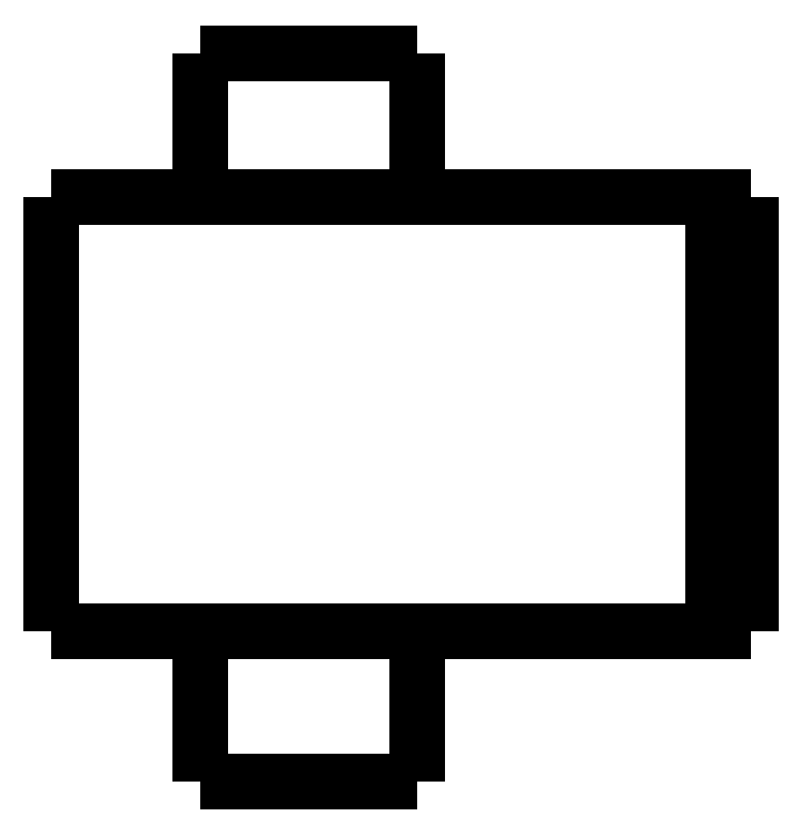
<metadata>
{"format":"dxf","ext":"dxf","renderer":"ezdxf+matplotlib","layout":"modelspace","background":"white","min_lineweight":24,"dpi":150}
</metadata>
<code>
0
SECTION
2
ENTITIES
0
LWPOLYLINE
8
0
90
51
70
0
10
0
20
15.9
10
0
20
15.66
10
0
20
15.43
10
0
20
15.19
10
0
20
14.96
10
0
20
14.72
10
0
20
14.48
10
0
20
14.25
10
0
20
14.01
10
0
20
13.78
10
0
20
13.54
10
0
20
13.3
10
0
20
13.07
10
0
20
12.83
10
0
20
12.6
10
0
20
12.36
10
0
20
12.12
10
0
20
11.89
10
0
20
11.65
10
0
20
11.42
10
0
20
11.18
10
0
20
10.94
10
0
20
10.71
10
0
20
10.47
10
0
20
10.24
10
0
20
10
10
0
20
9.764
10
0
20
9.528
10
0
20
9.292
10
0
20
9.056
10
0
20
8.82
10
0
20
8.584
10
0
20
8.348
10
0
20
8.112
10
0
20
7.876
10
0
20
7.64
10
0
20
7.404
10
0
20
7.168
10
0
20
6.932
10
0
20
6.696
10
0
20
6.46
10
0
20
6.224
10
0
20
5.988
10
0
20
5.752
10
0
20
5.516
10
0
20
5.28
10
0
20
5.044
10
0
20
4.808
10
0
20
4.572
10
0
20
4.336
10
0
20
4.1
0
LWPOLYLINE
8
0
90
51
70
0
10
4.05
20
4.1
10
4.05
20
4.018
10
4.05
20
3.936
10
4.05
20
3.854
10
4.05
20
3.772
10
4.05
20
3.69
10
4.05
20
3.608
10
4.05
20
3.526
10
4.05
20
3.444
10
4.05
20
3.362
10
4.05
20
3.28
10
4.05
20
3.198
10
4.05
20
3.116
10
4.05
20
3.034
10
4.05
20
2.952
10
4.05
20
2.87
10
4.05
20
2.788
10
4.05
20
2.706
10
4.05
20
2.624
10
4.05
20
2.542
10
4.05
20
2.46
10
4.05
20
2.378
10
4.05
20
2.296
10
4.05
20
2.214
10
4.05
20
2.132
10
4.05
20
2.05
10
4.05
20
1.968
10
4.05
20
1.886
10
4.05
20
1.804
10
4.05
20
1.722
10
4.05
20
1.64
10
4.05
20
1.558
10
4.05
20
1.476
10
4.05
20
1.394
10
4.05
20
1.312
10
4.05
20
1.23
10
4.05
20
1.148
10
4.05
20
1.066
10
4.05
20
0.984
10
4.05
20
0.902
10
4.05
20
0.82
10
4.05
20
0.738
10
4.05
20
0.656
10
4.05
20
0.574
10
4.05
20
0.492
10
4.05
20
0.41
10
4.05
20
0.328
10
4.05
20
0.246
10
4.05
20
0.164
10
4.05
20
0.082
10
4.05
20
0
0
LWPOLYLINE
8
0
90
51
70
0
10
9.95
20
4.1
10
9.95
20
4.018
10
9.95
20
3.936
10
9.95
20
3.854
10
9.95
20
3.772
10
9.95
20
3.69
10
9.95
20
3.608
10
9.95
20
3.526
10
9.95
20
3.444
10
9.95
20
3.362
10
9.95
20
3.28
10
9.95
20
3.198
10
9.95
20
3.116
10
9.95
20
3.034
10
9.95
20
2.952
10
9.95
20
2.87
10
9.95
20
2.788
10
9.95
20
2.706
10
9.95
20
2.624
10
9.95
20
2.542
10
9.95
20
2.46
10
9.95
20
2.378
10
9.95
20
2.296
10
9.95
20
2.214
10
9.95
20
2.132
10
9.95
20
2.05
10
9.95
20
1.968
10
9.95
20
1.886
10
9.95
20
1.804
10
9.95
20
1.722
10
9.95
20
1.64
10
9.95
20
1.558
10
9.95
20
1.476
10
9.95
20
1.394
10
9.95
20
1.312
10
9.95
20
1.23
10
9.95
20
1.148
10
9.95
20
1.066
10
9.95
20
0.984
10
9.95
20
0.902
10
9.95
20
0.82
10
9.95
20
0.738
10
9.95
20
0.656
10
9.95
20
0.574
10
9.95
20
0.492
10
9.95
20
0.41
10
9.95
20
0.328
10
9.95
20
0.246
10
9.95
20
0.164
10
9.95
20
0.082
10
9.95
20
0
0
LWPOLYLINE
8
0
90
51
70
0
10
4.05
20
19.8
10
4.05
20
19.72
10
4.05
20
19.64
10
4.05
20
19.57
10
4.05
20
19.49
10
4.05
20
19.41
10
4.05
20
19.33
10
4.05
20
19.25
10
4.05
20
19.18
10
4.05
20
19.1
10
4.05
20
19.02
10
4.05
20
18.94
10
4.05
20
18.86
10
4.05
20
18.79
10
4.05
20
18.71
10
4.05
20
18.63
10
4.05
20
18.55
10
4.05
20
18.47
10
4.05
20
18.4
10
4.05
20
18.32
10
4.05
20
18.24
10
4.05
20
18.16
10
4.05
20
18.08
10
4.05
20
18.01
10
4.05
20
17.93
10
4.05
20
17.85
10
4.05
20
17.77
10
4.05
20
17.69
10
4.05
20
17.62
10
4.05
20
17.54
10
4.05
20
17.46
10
4.05
20
17.38
10
4.05
20
17.3
10
4.05
20
17.23
10
4.05
20
17.15
10
4.05
20
17.07
10
4.05
20
16.99
10
4.05
20
16.91
10
4.05
20
16.84
10
4.05
20
16.76
10
4.05
20
16.68
10
4.05
20
16.6
10
4.05
20
16.52
10
4.05
20
16.45
10
4.05
20
16.37
10
4.05
20
16.29
10
4.05
20
16.21
10
4.05
20
16.13
10
4.05
20
16.06
10
4.05
20
15.98
10
4.05
20
15.9
0
LWPOLYLINE
8
0
90
51
70
0
10
9.95
20
19.8
10
9.95
20
19.72
10
9.95
20
19.64
10
9.95
20
19.57
10
9.95
20
19.49
10
9.95
20
19.41
10
9.95
20
19.33
10
9.95
20
19.25
10
9.95
20
19.18
10
9.95
20
19.1
10
9.95
20
19.02
10
9.95
20
18.94
10
9.95
20
18.86
10
9.95
20
18.79
10
9.95
20
18.71
10
9.95
20
18.63
10
9.95
20
18.55
10
9.95
20
18.47
10
9.95
20
18.4
10
9.95
20
18.32
10
9.95
20
18.24
10
9.95
20
18.16
10
9.95
20
18.08
10
9.95
20
18.01
10
9.95
20
17.93
10
9.95
20
17.85
10
9.95
20
17.77
10
9.95
20
17.69
10
9.95
20
17.62
10
9.95
20
17.54
10
9.95
20
17.46
10
9.95
20
17.38
10
9.95
20
17.3
10
9.95
20
17.23
10
9.95
20
17.15
10
9.95
20
17.07
10
9.95
20
16.99
10
9.95
20
16.91
10
9.95
20
16.84
10
9.95
20
16.76
10
9.95
20
16.68
10
9.95
20
16.6
10
9.95
20
16.52
10
9.95
20
16.45
10
9.95
20
16.37
10
9.95
20
16.29
10
9.95
20
16.21
10
9.95
20
16.13
10
9.95
20
16.06
10
9.95
20
15.98
10
9.95
20
15.9
0
LWPOLYLINE
8
0
90
51
70
0
10
0
20
15.9
10
0.03748
20
15.9
10
0.07495
20
15.9
10
0.1124
20
15.9
10
0.1814
20
15.9
10
0.2924
20
15.9
10
0.4034
20
15.9
10
0.5144
20
15.9
10
0.6848
20
15.9
10
0.8651
20
15.9
10
1.045
20
15.9
10
1.243
20
15.9
10
1.486
20
15.9
10
1.729
20
15.9
10
1.971
20
15.9
10
2.252
20
15.9
10
2.548
20
15.9
10
2.844
20
15.9
10
3.145
20
15.9
10
3.483
20
15.9
10
3.82
20
15.9
10
4.158
20
15.9
10
4.512
20
15.9
10
4.878
20
15.9
10
5.245
20
15.9
10
5.611
20
15.9
10
5.993
20
15.9
10
6.374
20
15.9
10
6.755
20
15.9
10
7.137
20
15.9
10
7.518
20
15.9
10
7.9
20
15.9
10
8.281
20
15.9
10
8.651
20
15.9
10
9.018
20
15.9
10
9.385
20
15.9
10
9.745
20
15.9
10
10.08
20
15.9
10
10.42
20
15.9
10
10.76
20
15.9
10
11.07
20
15.9
10
11.37
20
15.9
10
11.67
20
15.9
10
11.96
20
15.9
10
12.2
20
15.9
10
12.45
20
15.9
10
12.69
20
15.9
10
12.9
20
15.9
10
13.08
20
15.9
10
13.27
20
15.9
10
13.45
20
15.9
0
LWPOLYLINE
8
0
90
51
70
0
10
0
20
4.1
10
0.03748
20
4.1
10
0.07495
20
4.1
10
0.1124
20
4.1
10
0.1814
20
4.1
10
0.2924
20
4.1
10
0.4034
20
4.1
10
0.5144
20
4.1
10
0.6848
20
4.1
10
0.8651
20
4.1
10
1.045
20
4.1
10
1.243
20
4.1
10
1.486
20
4.1
10
1.729
20
4.1
10
1.971
20
4.1
10
2.252
20
4.1
10
2.548
20
4.1
10
2.844
20
4.1
10
3.145
20
4.1
10
3.483
20
4.1
10
3.82
20
4.1
10
4.158
20
4.1
10
4.512
20
4.1
10
4.878
20
4.1
10
5.245
20
4.1
10
5.611
20
4.1
10
5.993
20
4.1
10
6.374
20
4.1
10
6.755
20
4.1
10
7.137
20
4.1
10
7.518
20
4.1
10
7.9
20
4.1
10
8.281
20
4.1
10
8.651
20
4.1
10
9.018
20
4.1
10
9.385
20
4.1
10
9.745
20
4.1
10
10.08
20
4.1
10
10.42
20
4.1
10
10.76
20
4.1
10
11.07
20
4.1
10
11.37
20
4.1
10
11.67
20
4.1
10
11.96
20
4.1
10
12.2
20
4.1
10
12.45
20
4.1
10
12.69
20
4.1
10
12.9
20
4.1
10
13.08
20
4.1
10
13.27
20
4.1
10
13.45
20
4.1
0
LWPOLYLINE
8
0
90
51
70
0
10
19
20
15.9
10
19
20
15.66
10
19
20
15.43
10
19
20
15.19
10
19
20
14.96
10
19
20
14.72
10
19
20
14.48
10
19
20
14.25
10
19
20
14.01
10
19
20
13.78
10
19
20
13.54
10
19
20
13.3
10
19
20
13.07
10
19
20
12.83
10
19
20
12.6
10
19
20
12.36
10
19
20
12.12
10
19
20
11.89
10
19
20
11.65
10
19
20
11.42
10
19
20
11.18
10
19
20
10.94
10
19
20
10.71
10
19
20
10.47
10
19
20
10.24
10
19
20
10
10
19
20
9.764
10
19
20
9.528
10
19
20
9.292
10
19
20
9.056
10
19
20
8.82
10
19
20
8.584
10
19
20
8.348
10
19
20
8.112
10
19
20
7.876
10
19
20
7.64
10
19
20
7.404
10
19
20
7.168
10
19
20
6.932
10
19
20
6.696
10
19
20
6.46
10
19
20
6.224
10
19
20
5.988
10
19
20
5.752
10
19
20
5.516
10
19
20
5.28
10
19
20
5.044
10
19
20
4.808
10
19
20
4.572
10
19
20
4.336
10
19
20
4.1
0
LWPOLYLINE
8
0
90
51
70
0
10
15.29
20
4.1
10
15.35
20
4.1
10
15.4
20
4.1
10
15.45
20
4.1
10
15.51
20
4.1
10
15.56
20
4.1
10
15.62
20
4.1
10
15.67
20
4.1
10
15.72
20
4.1
10
15.78
20
4.1
10
15.83
20
4.1
10
15.89
20
4.1
10
15.94
20
4.1
10
16
20
4.1
10
16.05
20
4.1
10
16.1
20
4.1
10
16.16
20
4.1
10
16.21
20
4.1
10
16.27
20
4.1
10
16.32
20
4.1
10
16.37
20
4.1
10
16.43
20
4.1
10
16.48
20
4.1
10
16.54
20
4.1
10
16.59
20
4.1
10
16.65
20
4.1
10
16.7
20
4.1
10
16.75
20
4.1
10
16.81
20
4.1
10
16.86
20
4.1
10
16.92
20
4.1
10
16.97
20
4.1
10
17.02
20
4.1
10
17.08
20
4.1
10
17.13
20
4.1
10
17.19
20
4.1
10
17.24
20
4.1
10
17.3
20
4.1
10
17.35
20
4.1
10
17.4
20
4.1
10
17.46
20
4.1
10
17.51
20
4.1
10
17.57
20
4.1
10
17.62
20
4.1
10
17.67
20
4.1
10
17.73
20
4.1
10
17.78
20
4.1
10
17.84
20
4.1
10
17.89
20
4.1
10
17.95
20
4.1
10
18
20
4.1
0
LWPOLYLINE
8
0
90
51
70
0
10
18
20
4.1
10
18
20
4.336
10
18
20
4.572
10
18
20
4.808
10
18
20
5.044
10
18
20
5.28
10
18
20
5.516
10
18
20
5.752
10
18
20
5.988
10
18
20
6.224
10
18
20
6.46
10
18
20
6.696
10
18
20
6.932
10
18
20
7.168
10
18
20
7.404
10
18
20
7.64
10
18
20
7.876
10
18
20
8.112
10
18
20
8.348
10
18
20
8.584
10
18
20
8.82
10
18
20
9.056
10
18
20
9.292
10
18
20
9.528
10
18
20
9.764
10
18
20
10
10
18
20
10.24
10
18
20
10.47
10
18
20
10.71
10
18
20
10.94
10
18
20
11.18
10
18
20
11.42
10
18
20
11.65
10
18
20
11.89
10
18
20
12.12
10
18
20
12.36
10
18
20
12.6
10
18
20
12.83
10
18
20
13.07
10
18
20
13.3
10
18
20
13.54
10
18
20
13.78
10
18
20
14.01
10
18
20
14.25
10
18
20
14.48
10
18
20
14.72
10
18
20
14.96
10
18
20
15.19
10
18
20
15.43
10
18
20
15.66
10
18
20
15.9
0
LWPOLYLINE
8
0
90
51
70
0
10
15.29
20
15.9
10
15.35
20
15.9
10
15.4
20
15.9
10
15.45
20
15.9
10
15.51
20
15.9
10
15.56
20
15.9
10
15.62
20
15.9
10
15.67
20
15.9
10
15.72
20
15.9
10
15.78
20
15.9
10
15.83
20
15.9
10
15.89
20
15.9
10
15.94
20
15.9
10
16
20
15.9
10
16.05
20
15.9
10
16.1
20
15.9
10
16.16
20
15.9
10
16.21
20
15.9
10
16.27
20
15.9
10
16.32
20
15.9
10
16.37
20
15.9
10
16.43
20
15.9
10
16.48
20
15.9
10
16.54
20
15.9
10
16.59
20
15.9
10
16.65
20
15.9
10
16.7
20
15.9
10
16.75
20
15.9
10
16.81
20
15.9
10
16.86
20
15.9
10
16.92
20
15.9
10
16.97
20
15.9
10
17.02
20
15.9
10
17.08
20
15.9
10
17.13
20
15.9
10
17.19
20
15.9
10
17.24
20
15.9
10
17.3
20
15.9
10
17.35
20
15.9
10
17.4
20
15.9
10
17.46
20
15.9
10
17.51
20
15.9
10
17.57
20
15.9
10
17.62
20
15.9
10
17.67
20
15.9
10
17.73
20
15.9
10
17.78
20
15.9
10
17.84
20
15.9
10
17.89
20
15.9
10
17.95
20
15.9
10
18
20
15.9
0
LWPOLYLINE
8
0
90
51
70
0
10
13.45
20
15.9
10
13.47
20
15.9
10
13.49
20
15.9
10
13.51
20
15.9
10
13.53
20
15.9
10
13.55
20
15.9
10
13.58
20
15.9
10
13.6
20
15.9
10
13.63
20
15.9
10
13.65
20
15.9
10
13.68
20
15.9
10
13.71
20
15.9
10
13.74
20
15.9
10
13.77
20
15.9
10
13.8
20
15.9
10
13.83
20
15.9
10
13.86
20
15.9
10
13.9
20
15.9
10
13.93
20
15.9
10
13.96
20
15.9
10
14
20
15.9
10
14.04
20
15.9
10
14.07
20
15.9
10
14.11
20
15.9
10
14.15
20
15.9
10
14.19
20
15.9
10
14.23
20
15.9
10
14.27
20
15.9
10
14.31
20
15.9
10
14.35
20
15.9
10
14.39
20
15.9
10
14.43
20
15.9
10
14.47
20
15.9
10
14.52
20
15.9
10
14.56
20
15.9
10
14.6
20
15.9
10
14.65
20
15.9
10
14.69
20
15.9
10
14.74
20
15.9
10
14.78
20
15.9
10
14.83
20
15.9
10
14.87
20
15.9
10
14.92
20
15.9
10
14.97
20
15.9
10
15.01
20
15.9
10
15.06
20
15.9
10
15.1
20
15.9
10
15.15
20
15.9
10
15.2
20
15.9
10
15.24
20
15.9
10
15.29
20
15.9
0
LWPOLYLINE
8
0
90
51
70
0
10
18
20
15.9
10
18.02
20
15.9
10
18.04
20
15.9
10
18.06
20
15.9
10
18.08
20
15.9
10
18.1
20
15.9
10
18.12
20
15.9
10
18.14
20
15.9
10
18.16
20
15.9
10
18.18
20
15.9
10
18.2
20
15.9
10
18.22
20
15.9
10
18.24
20
15.9
10
18.26
20
15.9
10
18.28
20
15.9
10
18.3
20
15.9
10
18.32
20
15.9
10
18.34
20
15.9
10
18.36
20
15.9
10
18.38
20
15.9
10
18.4
20
15.9
10
18.42
20
15.9
10
18.44
20
15.9
10
18.46
20
15.9
10
18.48
20
15.9
10
18.5
20
15.9
10
18.52
20
15.9
10
18.54
20
15.9
10
18.56
20
15.9
10
18.58
20
15.9
10
18.6
20
15.9
10
18.62
20
15.9
10
18.64
20
15.9
10
18.66
20
15.9
10
18.68
20
15.9
10
18.7
20
15.9
10
18.72
20
15.9
10
18.74
20
15.9
10
18.76
20
15.9
10
18.78
20
15.9
10
18.8
20
15.9
10
18.82
20
15.9
10
18.84
20
15.9
10
18.86
20
15.9
10
18.88
20
15.9
10
18.9
20
15.9
10
18.92
20
15.9
10
18.94
20
15.9
10
18.96
20
15.9
10
18.98
20
15.9
10
19
20
15.9
0
LWPOLYLINE
8
0
90
51
70
0
10
19
20
4.1
10
18.98
20
4.1
10
18.96
20
4.1
10
18.94
20
4.1
10
18.92
20
4.1
10
18.9
20
4.1
10
18.88
20
4.1
10
18.86
20
4.1
10
18.84
20
4.1
10
18.82
20
4.1
10
18.8
20
4.1
10
18.78
20
4.1
10
18.76
20
4.1
10
18.74
20
4.1
10
18.72
20
4.1
10
18.7
20
4.1
10
18.68
20
4.1
10
18.66
20
4.1
10
18.64
20
4.1
10
18.62
20
4.1
10
18.6
20
4.1
10
18.58
20
4.1
10
18.56
20
4.1
10
18.54
20
4.1
10
18.52
20
4.1
10
18.5
20
4.1
10
18.48
20
4.1
10
18.46
20
4.1
10
18.44
20
4.1
10
18.42
20
4.1
10
18.4
20
4.1
10
18.38
20
4.1
10
18.36
20
4.1
10
18.34
20
4.1
10
18.32
20
4.1
10
18.3
20
4.1
10
18.28
20
4.1
10
18.26
20
4.1
10
18.24
20
4.1
10
18.22
20
4.1
10
18.2
20
4.1
10
18.18
20
4.1
10
18.16
20
4.1
10
18.14
20
4.1
10
18.12
20
4.1
10
18.1
20
4.1
10
18.08
20
4.1
10
18.06
20
4.1
10
18.04
20
4.1
10
18.02
20
4.1
10
18
20
4.1
0
LWPOLYLINE
8
0
90
51
70
0
10
15.29
20
4.1
10
15.24
20
4.1
10
15.2
20
4.1
10
15.15
20
4.1
10
15.1
20
4.1
10
15.06
20
4.1
10
15.01
20
4.1
10
14.97
20
4.1
10
14.92
20
4.1
10
14.87
20
4.1
10
14.83
20
4.1
10
14.78
20
4.1
10
14.74
20
4.1
10
14.69
20
4.1
10
14.65
20
4.1
10
14.6
20
4.1
10
14.56
20
4.1
10
14.52
20
4.1
10
14.47
20
4.1
10
14.43
20
4.1
10
14.39
20
4.1
10
14.35
20
4.1
10
14.31
20
4.1
10
14.27
20
4.1
10
14.23
20
4.1
10
14.19
20
4.1
10
14.15
20
4.1
10
14.11
20
4.1
10
14.07
20
4.1
10
14.04
20
4.1
10
14
20
4.1
10
13.96
20
4.1
10
13.93
20
4.1
10
13.9
20
4.1
10
13.86
20
4.1
10
13.83
20
4.1
10
13.8
20
4.1
10
13.77
20
4.1
10
13.74
20
4.1
10
13.71
20
4.1
10
13.68
20
4.1
10
13.65
20
4.1
10
13.63
20
4.1
10
13.6
20
4.1
10
13.58
20
4.1
10
13.55
20
4.1
10
13.53
20
4.1
10
13.51
20
4.1
10
13.49
20
4.1
10
13.47
20
4.1
10
13.45
20
4.1
0
LWPOLYLINE
8
0
90
51
70
0
10
9.95
20
0
10
9.929
20
0
10
9.909
20
0
10
9.888
20
0
10
9.85
20
0
10
9.789
20
0
10
9.728
20
0
10
9.667
20
0
10
9.574
20
0
10
9.475
20
0
10
9.377
20
0
10
9.269
20
0
10
9.138
20
0
10
9.007
20
0
10
8.877
20
0
10
8.727
20
0
10
8.571
20
0
10
8.414
20
0
10
8.255
20
0
10
8.08
20
0
10
7.906
20
0
10
7.731
20
0
10
7.551
20
0
10
7.368
20
0
10
7.184
20
0
10
7
20
0
10
6.816
20
0
10
6.632
20
0
10
6.449
20
0
10
6.269
20
0
10
6.094
20
0
10
5.92
20
0
10
5.745
20
0
10
5.586
20
0
10
5.429
20
0
10
5.273
20
0
10
5.123
20
0
10
4.993
20
0
10
4.862
20
0
10
4.731
20
0
10
4.623
20
0
10
4.525
20
0
10
4.426
20
0
10
4.333
20
0
10
4.272
20
0
10
4.211
20
0
10
4.15
20
0
10
4.112
20
0
10
4.091
20
0
10
4.071
20
0
10
4.05
20
0
0
LWPOLYLINE
8
0
90
51
70
0
10
9.95
20
19.8
10
9.929
20
19.8
10
9.909
20
19.8
10
9.888
20
19.8
10
9.85
20
19.8
10
9.789
20
19.8
10
9.728
20
19.8
10
9.667
20
19.8
10
9.574
20
19.8
10
9.475
20
19.8
10
9.377
20
19.8
10
9.269
20
19.8
10
9.138
20
19.8
10
9.007
20
19.8
10
8.877
20
19.8
10
8.727
20
19.8
10
8.571
20
19.8
10
8.414
20
19.8
10
8.255
20
19.8
10
8.08
20
19.8
10
7.906
20
19.8
10
7.731
20
19.8
10
7.551
20
19.8
10
7.368
20
19.8
10
7.184
20
19.8
10
7
20
19.8
10
6.816
20
19.8
10
6.632
20
19.8
10
6.449
20
19.8
10
6.269
20
19.8
10
6.094
20
19.8
10
5.92
20
19.8
10
5.745
20
19.8
10
5.586
20
19.8
10
5.429
20
19.8
10
5.273
20
19.8
10
5.123
20
19.8
10
4.993
20
19.8
10
4.862
20
19.8
10
4.731
20
19.8
10
4.623
20
19.8
10
4.525
20
19.8
10
4.426
20
19.8
10
4.333
20
19.8
10
4.272
20
19.8
10
4.211
20
19.8
10
4.15
20
19.8
10
4.112
20
19.8
10
4.091
20
19.8
10
4.071
20
19.8
10
4.05
20
19.8
0
ENDSEC
0
EOF

</code>
